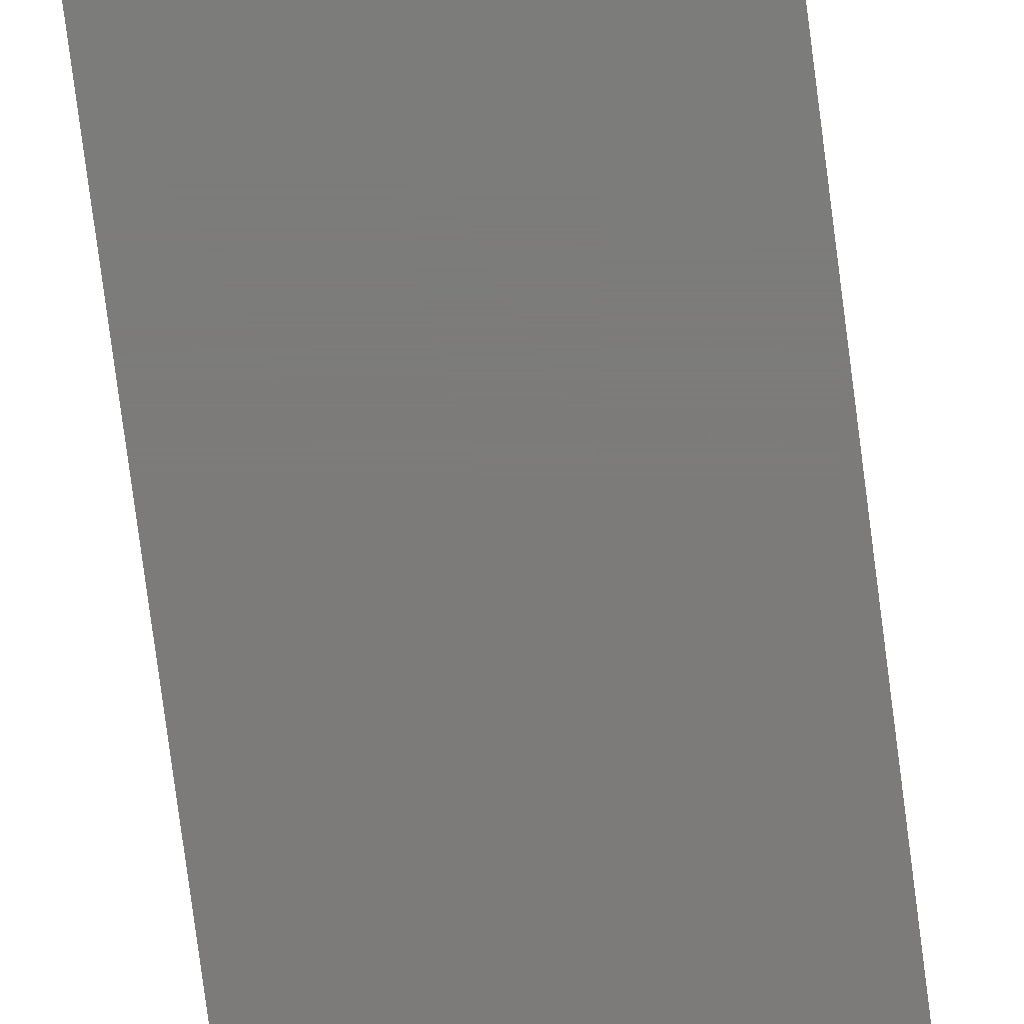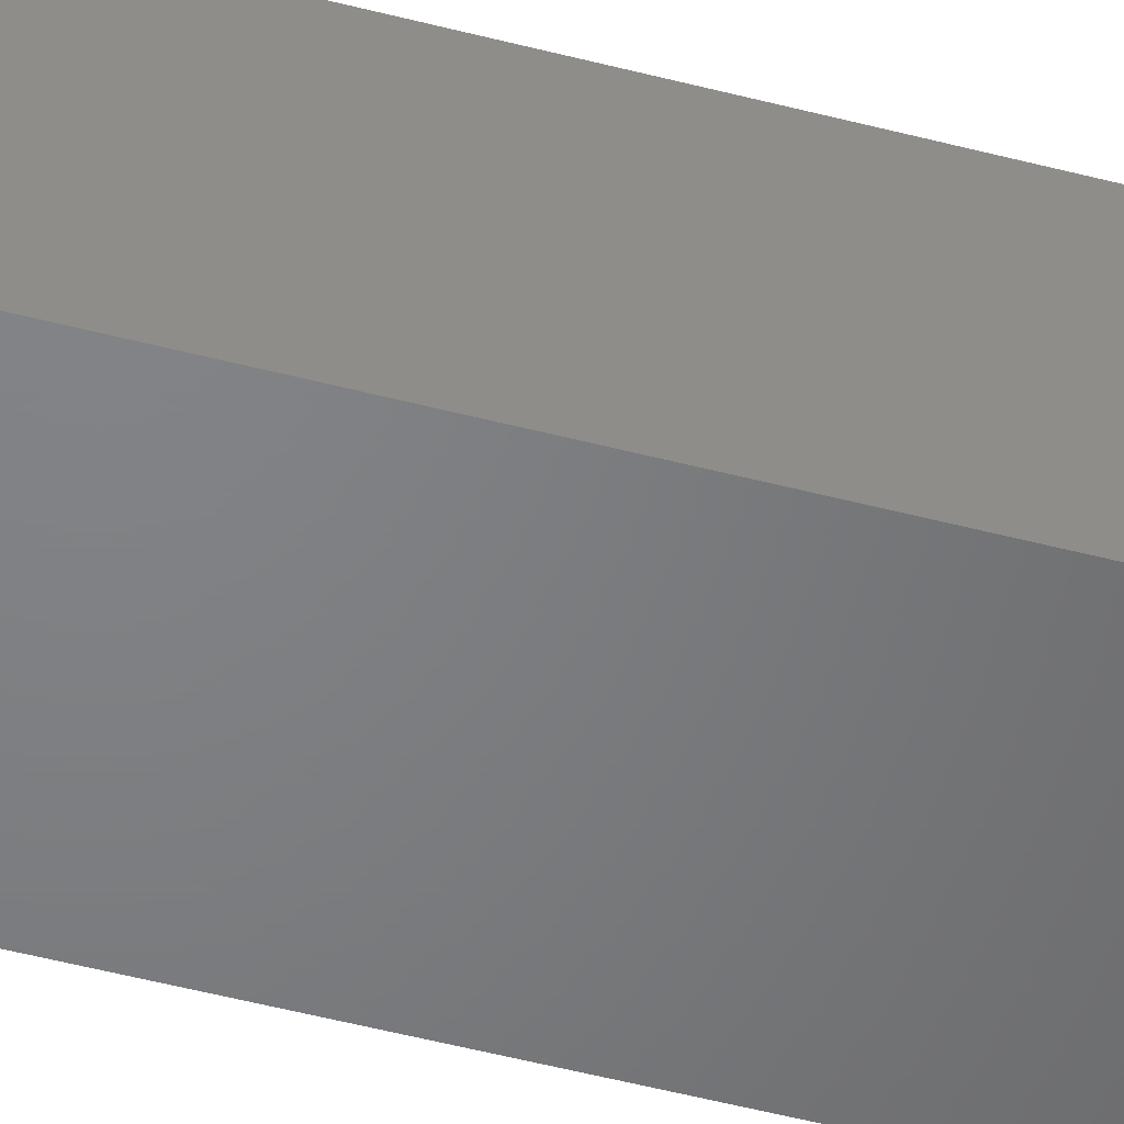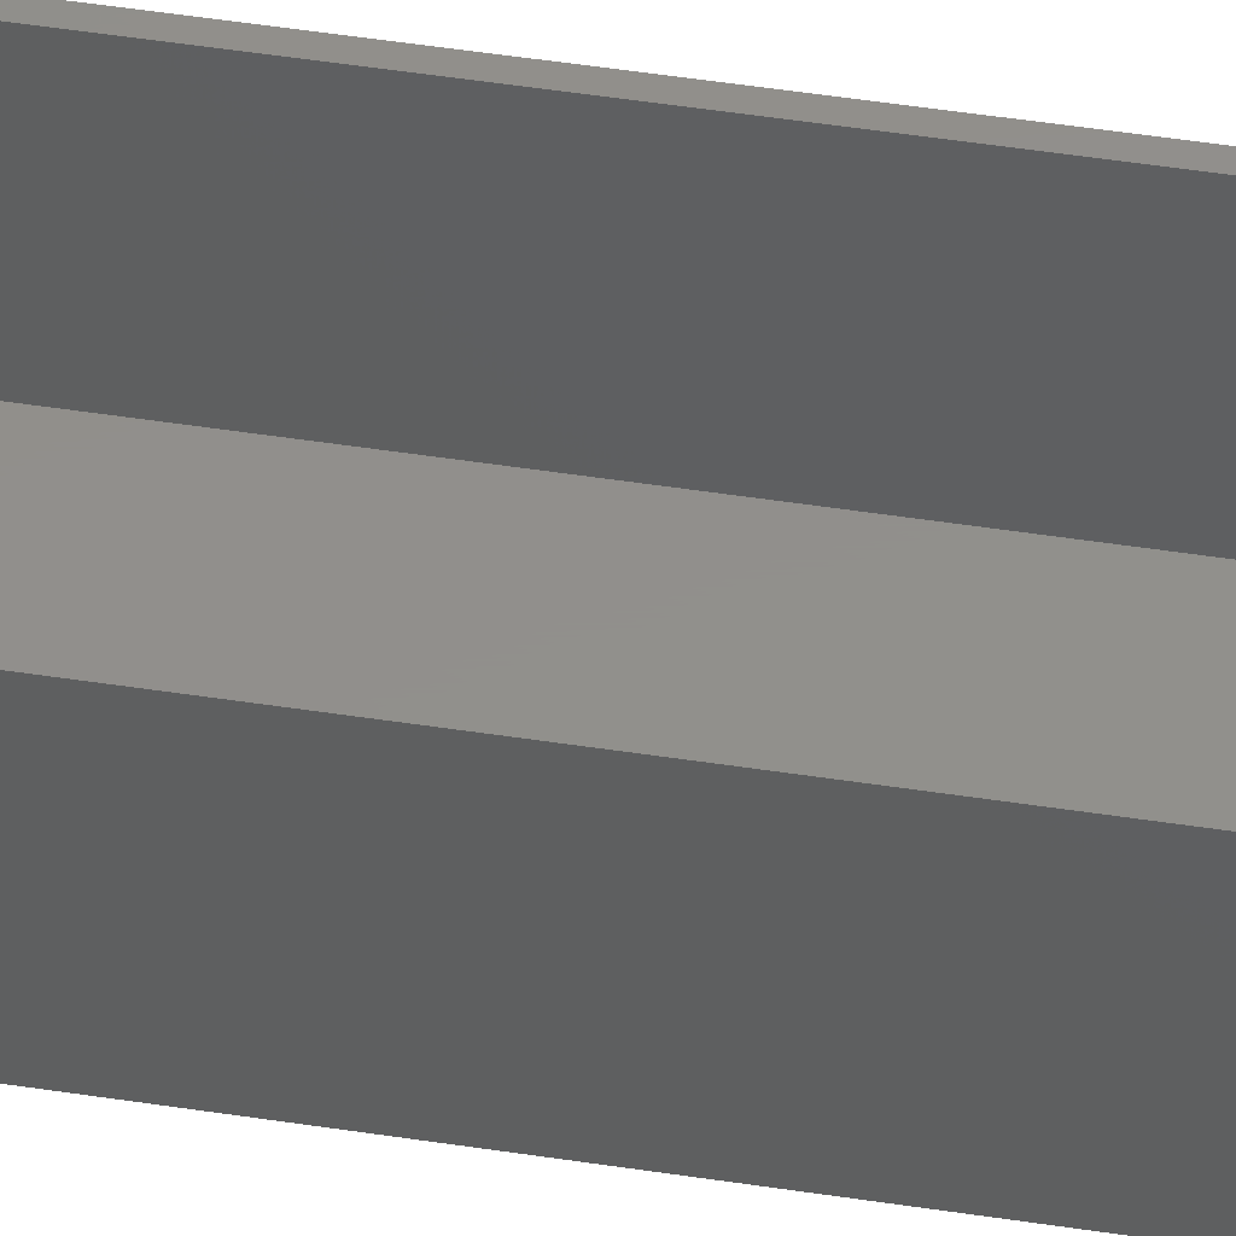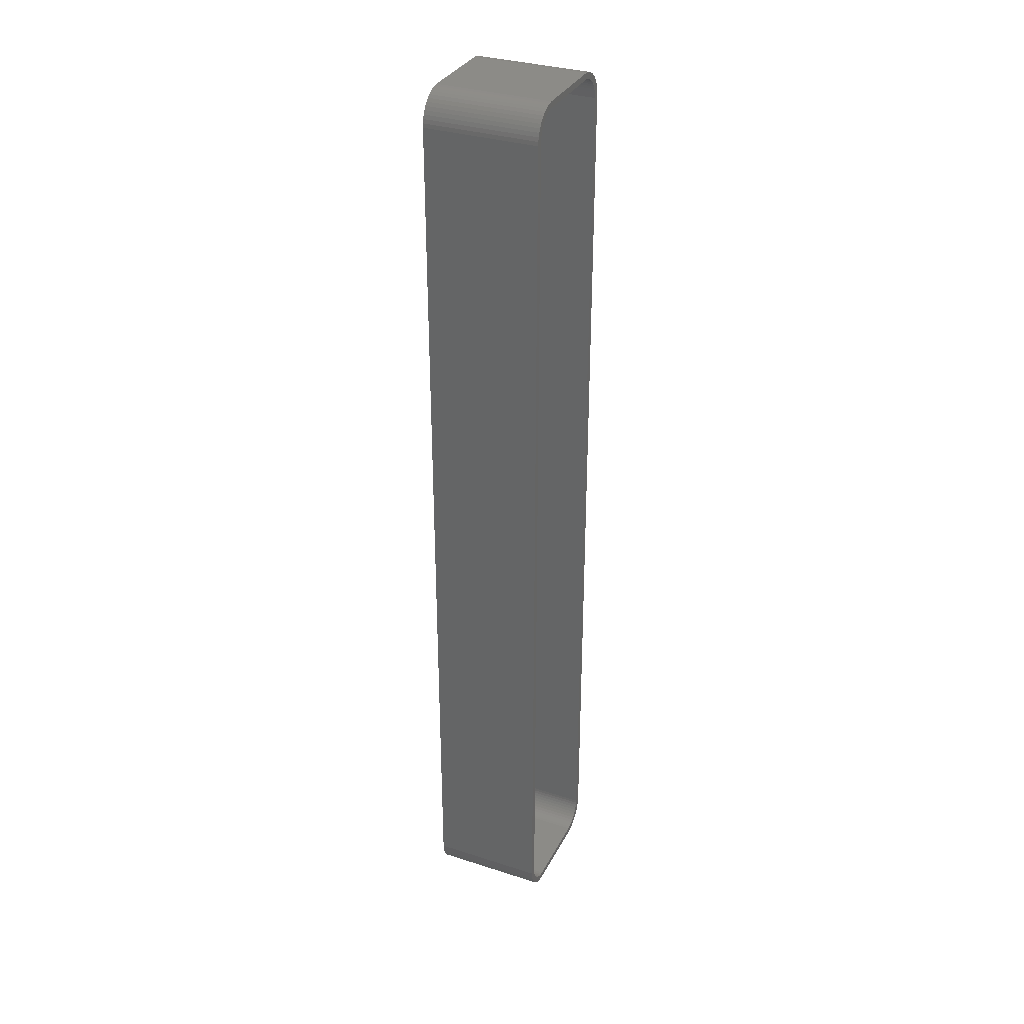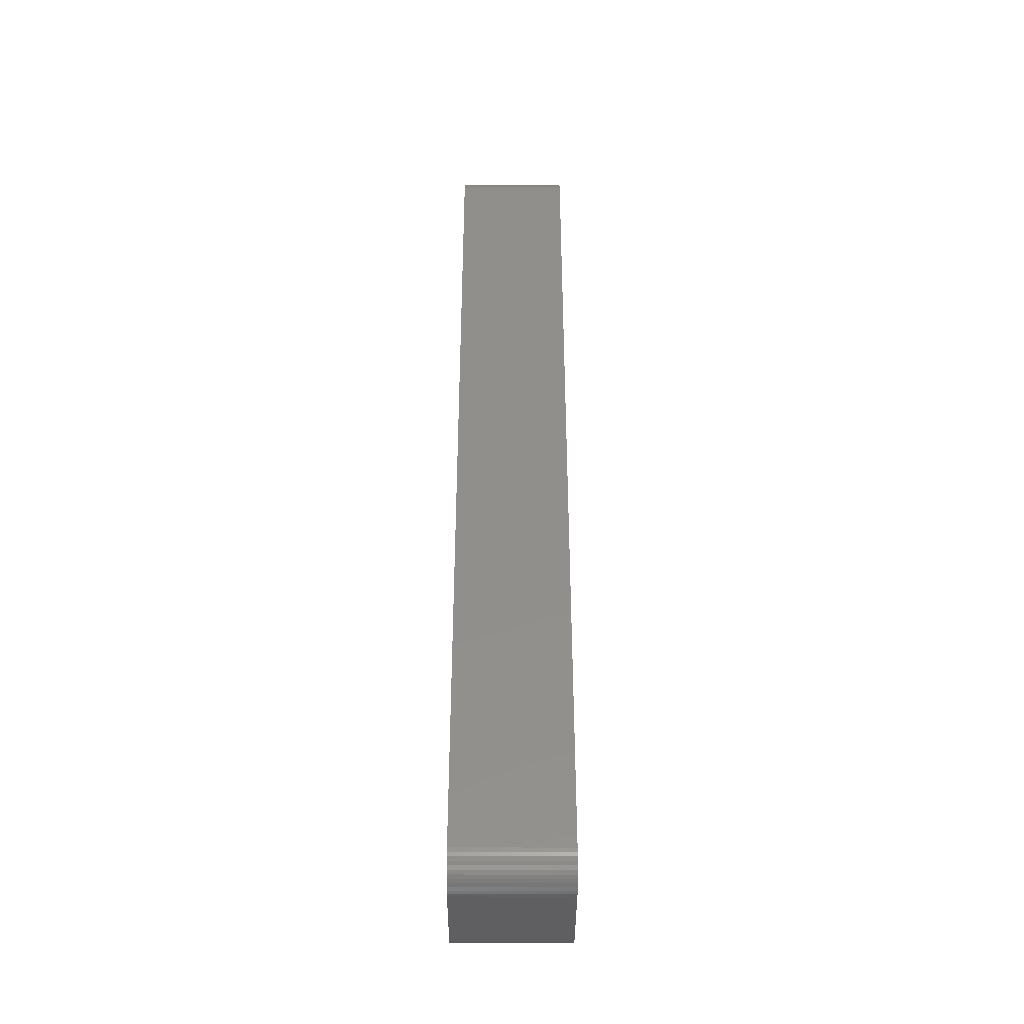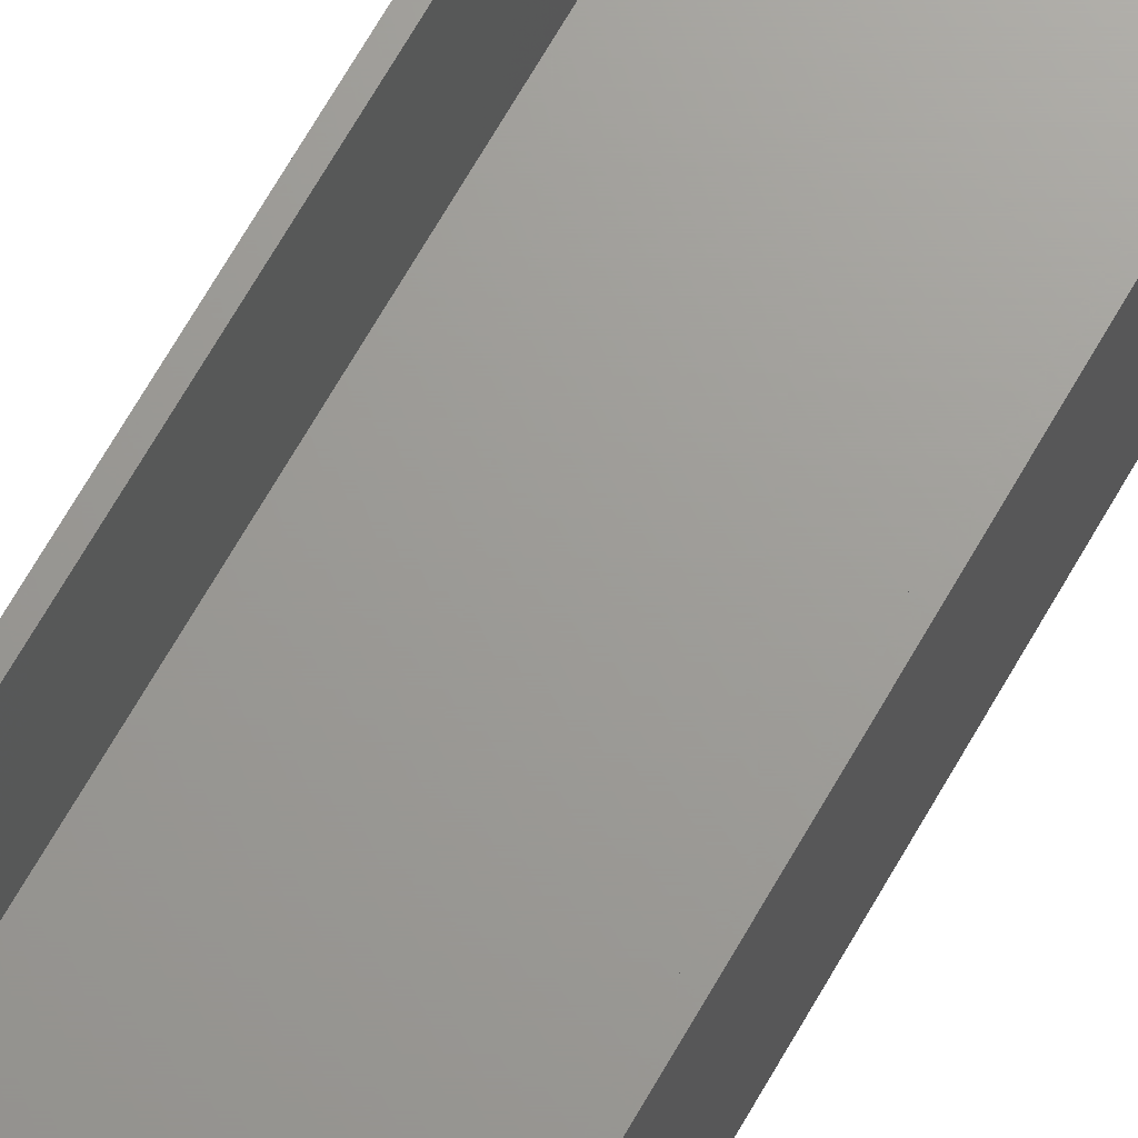
<metadata>
{"format":"stl","ext":"stl","renderer":"f3d","projection":"perspective","resolution":1024,"background":"white","views":[{"elev":-75.0,"azim":-172.7,"up":"+Z"},{"elev":-51.2,"azim":-105.9,"up":"+Z"},{"elev":51.6,"azim":99.4,"up":"+Z"},{"elev":32.9,"azim":-66.1,"up":"+Y"},{"elev":-40.2,"azim":89.8,"up":"+Y"},{"elev":68.9,"azim":-150.2,"up":"+Z"}]}
</metadata>
<code>
# stl→obj: 208 verts, 412 faces
v -6.564 74.99 0
v -7.187 74.91 18
v -6.564 74.99 18
v -7.187 74.91 0
v 6.564 74.99 0
v 6.564 74.99 18
v 10.25 70 18
v 11.25 70 18
v 11.21 70.63 18
v 11.25 -70 18
v 10.22 70.5 18
v 11.09 71.24 18
v 10.25 -70 18
v 10.12 70.99 18
v 10.9 71.84 18
v 11.21 -70.63 18
v 9.969 71.47 18
v 10.63 72.41 18
v 10.22 -70.5 18
v 9.755 71.93 18
v 10.3 72.94 18
v 11.09 -71.24 18
v 10.12 -70.99 18
v 9.486 72.35 18
v 9.895 73.42 18
v 9.166 72.74 18
v 9.437 73.85 18
v 8.8 73.08 18
v 8.929 74.22 18
v 8.393 73.38 18
v 8.379 74.52 18
v 7.953 73.62 18
v 7.795 74.76 18
v 7.486 73.8 18
v 7.187 74.91 18
v 7 73.93 18
v 6.501 73.99 18
v -6.501 73.99 18
v -7 73.93 18
v -7.486 73.8 18
v -7.795 74.76 18
v -7.953 73.62 18
v -8.379 74.52 18
v -8.393 73.38 18
v -8.929 74.22 18
v -8.8 73.08 18
v -9.437 73.85 18
v -9.166 72.74 18
v -9.895 73.42 18
v -9.486 72.35 18
v -10.3 72.94 18
v -9.755 71.93 18
v -10.63 72.41 18
v -9.969 71.47 18
v -11.09 71.24 18
v -10.12 70.99 18
v -10.9 71.84 18
v 10.9 -71.84 18
v 9.969 -71.47 18
v 10.63 -72.41 18
v 9.755 -71.93 18
v 10.3 -72.94 18
v 9.486 -72.35 18
v 9.895 -73.42 18
v 9.166 -72.74 18
v 9.437 -73.85 18
v 8.8 -73.08 18
v 8.929 -74.22 18
v 8.393 -73.38 18
v 8.379 -74.52 18
v 7.953 -73.62 18
v 7.795 -74.76 18
v 7.486 -73.8 18
v 7.187 -74.91 18
v 7 -73.93 18
v 6.564 -74.99 18
v 6.501 -73.99 18
v -6.501 -73.99 18
v -6.564 -74.99 18
v -7 -73.93 18
v -7.187 -74.91 18
v -7.486 -73.8 18
v -7.795 -74.76 18
v -7.953 -73.62 18
v -8.379 -74.52 18
v -8.393 -73.38 18
v -8.929 -74.22 18
v -8.8 -73.08 18
v -9.437 -73.85 18
v -9.166 -72.74 18
v -9.895 -73.42 18
v -9.486 -72.35 18
v -10.3 -72.94 18
v -9.755 -71.93 18
v -10.63 -72.41 18
v -9.969 -71.47 18
v -10.9 -71.84 18
v -10.12 -70.99 18
v -11.09 -71.24 18
v -10.22 -70.5 18
v -11.21 -70.63 18
v -10.25 -70 18
v -10.25 70 18
v -11.25 70 18
v -10.22 70.5 18
v -11.25 -70 18
v -11.21 70.63 18
v 7.187 74.91 0
v 11.21 70.63 0
v 11.25 70 0
v -7.187 -74.91 0
v -6.564 -74.99 0
v 6.564 -74.99 0
v -8.379 74.52 0
v -8.929 74.22 0
v -7.795 74.76 0
v 11.25 -70 0
v 11.21 -70.63 0
v 11.09 -71.24 0
v -11.21 -70.63 0
v -11.25 -70 0
v -11.25 70 0
v -11.21 70.63 0
v -11.09 71.24 0
v -10.9 71.84 0
v 10.3 -72.94 0
v 9.895 -73.42 0
v 8.379 74.52 0
v 7.795 74.76 0
v 10.9 71.84 0
v 11.09 71.24 0
v 7.187 -74.91 0
v -10.3 72.94 0
v -9.895 73.42 0
v -9.437 73.85 0
v 10.9 -71.84 0
v 9.895 73.42 0
v 10.3 72.94 0
v -9.895 -73.42 0
v -9.437 -73.85 0
v -8.379 -74.52 0
v -7.795 -74.76 0
v -10.63 -72.41 0
v -10.9 -71.84 0
v 7.795 -74.76 0
v 8.379 -74.52 0
v 8.929 -74.22 0
v -10.63 72.41 0
v 9.437 -73.85 0
v 10.63 -72.41 0
v 9.437 73.85 0
v 8.929 74.22 0
v 10.63 72.41 0
v -10.3 -72.94 0
v -11.09 -71.24 0
v -8.929 -74.22 0
v -7 73.93 2
v -6.501 73.99 2
v -10.25 70 2
v -10.25 -70 2
v 6.501 73.99 2
v 7 73.93 2
v 7.486 -73.8 2
v 7 -73.93 2
v 10.25 70 2
v 10.22 70.5 2
v 10.25 -70 2
v 10.12 70.99 2
v 9.969 71.47 2
v 6.501 -73.99 2
v 9.755 71.93 2
v 10.22 -70.5 2
v 9.486 72.35 2
v 10.12 -70.99 2
v 9.166 72.74 2
v 9.969 -71.47 2
v 8.8 73.08 2
v 9.755 -71.93 2
v 8.393 73.38 2
v 9.486 -72.35 2
v 7.953 73.62 2
v 9.166 -72.74 2
v 7.486 73.8 2
v 8.8 -73.08 2
v 8.393 -73.38 2
v 7.953 -73.62 2
v -7.486 73.8 2
v -6.501 -73.99 2
v -7.953 73.62 2
v -7 -73.93 2
v -8.393 73.38 2
v -7.486 -73.8 2
v -8.8 73.08 2
v -7.953 -73.62 2
v -9.166 72.74 2
v -8.393 -73.38 2
v -9.486 72.35 2
v -8.8 -73.08 2
v -9.755 71.93 2
v -9.166 -72.74 2
v -9.969 71.47 2
v -9.486 -72.35 2
v -10.12 70.99 2
v -9.755 -71.93 2
v -10.22 70.5 2
v -9.969 -71.47 2
v -10.12 -70.99 2
v -10.22 -70.5 2
f 1 2 3
f 2 1 4
f 5 3 6
f 3 5 1
f 7 8 9
f 8 7 10
f 11 9 12
f 13 10 7
f 14 12 15
f 10 13 16
f 17 15 18
f 19 16 13
f 20 18 21
f 16 19 22
f 23 22 19
f 9 11 7
f 12 14 11
f 15 17 14
f 24 21 25
f 18 20 17
f 21 24 20
f 26 25 27
f 25 26 24
f 28 27 29
f 27 28 26
f 29 30 28
f 31 30 29
f 31 32 30
f 33 32 31
f 33 34 32
f 35 34 33
f 35 36 34
f 6 36 35
f 6 37 36
f 6 38 37
f 3 38 6
f 3 39 38
f 2 39 3
f 2 40 39
f 41 40 2
f 41 42 40
f 43 42 41
f 43 44 42
f 45 44 43
f 44 45 46
f 47 46 45
f 46 47 48
f 49 48 47
f 48 49 50
f 51 50 49
f 50 51 52
f 53 52 51
f 52 53 54
f 55 56 57
f 54 57 56
f 57 54 53
f 22 23 58
f 59 58 23
f 58 59 60
f 61 60 59
f 60 61 62
f 63 62 61
f 62 63 64
f 65 64 63
f 64 65 66
f 67 66 65
f 66 67 68
f 69 68 67
f 69 70 68
f 71 70 69
f 71 72 70
f 73 72 71
f 73 74 72
f 75 74 73
f 75 76 74
f 77 76 75
f 78 76 77
f 78 79 76
f 80 79 78
f 80 81 79
f 82 81 80
f 82 83 81
f 84 83 82
f 84 85 83
f 86 85 84
f 87 86 88
f 86 87 85
f 89 88 90
f 88 89 87
f 91 90 92
f 93 92 94
f 90 91 89
f 95 94 96
f 97 96 98
f 99 98 100
f 92 93 91
f 101 100 102
f 103 104 102
f 56 55 105
f 106 102 104
f 107 105 55
f 101 102 106
f 105 107 103
f 94 95 93
f 103 107 104
f 96 97 95
f 98 99 97
f 100 101 99
f 108 6 35
f 6 108 5
f 8 109 9
f 109 8 110
f 111 79 81
f 79 111 112
f 112 76 79
f 76 112 113
f 114 45 43
f 45 114 115
f 116 43 41
f 43 116 114
f 4 41 2
f 41 4 116
f 16 117 10
f 117 16 118
f 10 110 8
f 110 10 117
f 22 118 16
f 118 22 119
f 120 106 121
f 106 120 101
f 121 104 122
f 104 121 106
f 122 107 123
f 107 122 104
f 124 57 125
f 57 124 55
f 64 126 62
f 126 64 127
f 128 33 31
f 33 128 129
f 12 130 15
f 130 12 131
f 113 74 76
f 74 113 132
f 133 49 134
f 49 133 51
f 115 47 45
f 47 115 135
f 123 55 124
f 55 123 107
f 58 119 22
f 119 58 136
f 129 35 33
f 35 129 108
f 9 131 12
f 131 9 109
f 21 137 25
f 137 21 138
f 139 89 91
f 89 139 140
f 141 83 85
f 83 141 142
f 143 97 144
f 97 143 95
f 145 70 72
f 70 145 146
f 132 72 74
f 72 132 145
f 146 68 70
f 68 146 147
f 148 51 133
f 51 148 53
f 135 49 47
f 49 135 134
f 125 53 148
f 53 125 57
f 147 66 68
f 66 147 149
f 149 64 66
f 64 149 127
f 62 150 60
f 150 62 126
f 60 136 58
f 136 60 150
f 137 27 25
f 27 137 151
f 152 31 29
f 31 152 128
f 18 138 21
f 138 18 153
f 15 153 18
f 153 15 130
f 142 81 83
f 81 142 111
f 139 93 154
f 93 139 91
f 144 99 155
f 99 144 97
f 151 29 27
f 29 151 152
f 140 87 89
f 87 140 156
f 156 85 87
f 85 156 141
f 113 117 118
f 117 121 110
f 113 118 119
f 122 110 121
f 113 119 136
f 5 110 122
f 113 136 150
f 110 5 109
f 113 150 126
f 109 5 131
f 113 126 127
f 131 5 130
f 113 127 149
f 130 5 153
f 113 149 147
f 153 5 138
f 113 147 146
f 138 5 137
f 113 146 145
f 137 5 151
f 113 145 132
f 151 5 152
f 117 113 121
f 152 5 128
f 121 113 112
f 128 5 129
f 121 112 111
f 129 5 108
f 121 111 142
f 5 122 1
f 121 142 141
f 1 122 4
f 121 141 156
f 4 122 116
f 121 156 140
f 116 122 114
f 121 140 139
f 114 122 115
f 121 139 154
f 115 122 135
f 121 154 143
f 135 122 134
f 121 143 144
f 134 122 133
f 121 144 155
f 133 122 148
f 121 155 120
f 148 122 125
f 125 122 124
f 124 122 123
f 154 95 143
f 95 154 93
f 155 101 120
f 101 155 99
f 157 38 39
f 38 157 158
f 102 159 103
f 159 102 160
f 161 36 37
f 36 161 162
f 158 37 38
f 37 158 161
f 163 75 73
f 75 163 164
f 161 165 166
f 165 159 167
f 161 166 168
f 160 167 159
f 161 168 169
f 170 167 160
f 161 169 171
f 167 170 172
f 161 171 173
f 172 170 174
f 161 173 175
f 174 170 176
f 161 175 177
f 176 170 178
f 161 177 179
f 178 170 180
f 161 179 181
f 180 170 182
f 161 181 183
f 182 170 184
f 161 183 162
f 184 170 185
f 165 161 159
f 185 170 186
f 159 161 158
f 186 170 163
f 159 158 157
f 163 170 164
f 159 157 187
f 170 160 188
f 159 187 189
f 188 160 190
f 159 189 191
f 190 160 192
f 159 191 193
f 192 160 194
f 159 193 195
f 194 160 196
f 159 195 197
f 196 160 198
f 159 197 199
f 198 160 200
f 159 199 201
f 200 160 202
f 159 201 203
f 202 160 204
f 159 203 205
f 204 160 206
f 206 160 207
f 207 160 208
f 183 32 34
f 32 183 181
f 50 195 48
f 195 50 197
f 190 82 80
f 82 190 192
f 100 160 102
f 160 100 208
f 52 197 50
f 197 52 199
f 187 39 40
f 39 187 157
f 167 7 165
f 7 167 13
f 166 14 168
f 14 166 11
f 188 80 78
f 80 188 190
f 189 40 42
f 40 189 187
f 56 201 54
f 201 56 203
f 54 199 52
f 199 54 201
f 105 203 56
f 203 105 205
f 162 34 36
f 34 162 183
f 181 30 32
f 30 181 179
f 177 26 28
f 26 177 175
f 178 59 176
f 59 178 61
f 173 26 175
f 26 173 24
f 168 17 169
f 17 168 14
f 186 73 71
f 73 186 163
f 164 77 75
f 77 164 170
f 170 78 77
f 78 170 188
f 191 42 44
f 42 191 189
f 193 44 46
f 44 193 191
f 195 46 48
f 46 195 193
f 103 205 105
f 205 103 159
f 192 84 82
f 84 192 194
f 194 86 84
f 86 194 196
f 185 71 69
f 71 185 186
f 182 67 65
f 67 182 184
f 176 23 174
f 23 176 59
f 174 19 172
f 19 174 23
f 165 11 166
f 11 165 7
f 184 69 67
f 69 184 185
f 182 63 180
f 63 182 65
f 180 61 178
f 61 180 63
f 172 13 167
f 13 172 19
f 179 28 30
f 28 179 177
f 198 90 88
f 90 198 200
f 196 88 86
f 88 196 198
f 98 208 100
f 208 98 207
f 96 207 98
f 207 96 206
f 171 24 173
f 24 171 20
f 169 20 171
f 20 169 17
f 90 202 92
f 202 90 200
f 92 204 94
f 204 92 202
f 94 206 96
f 206 94 204

</code>
